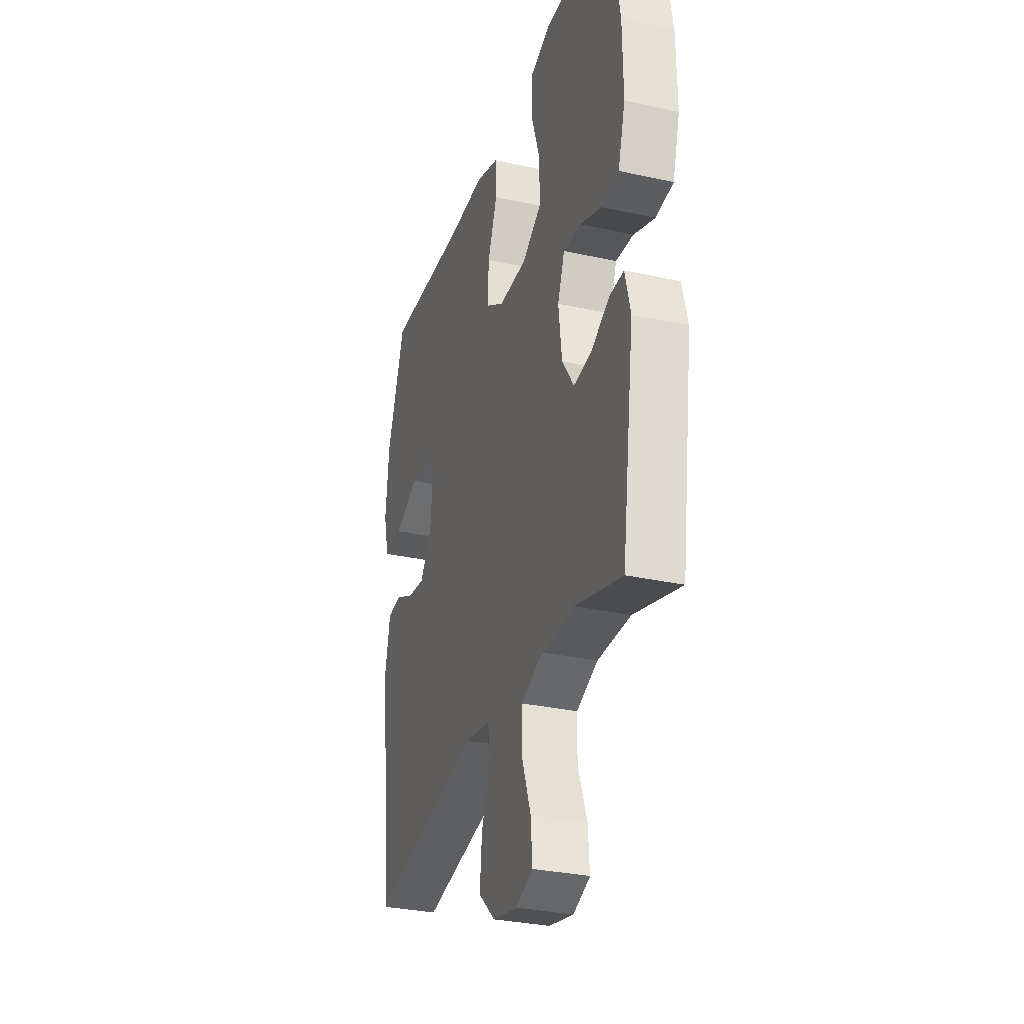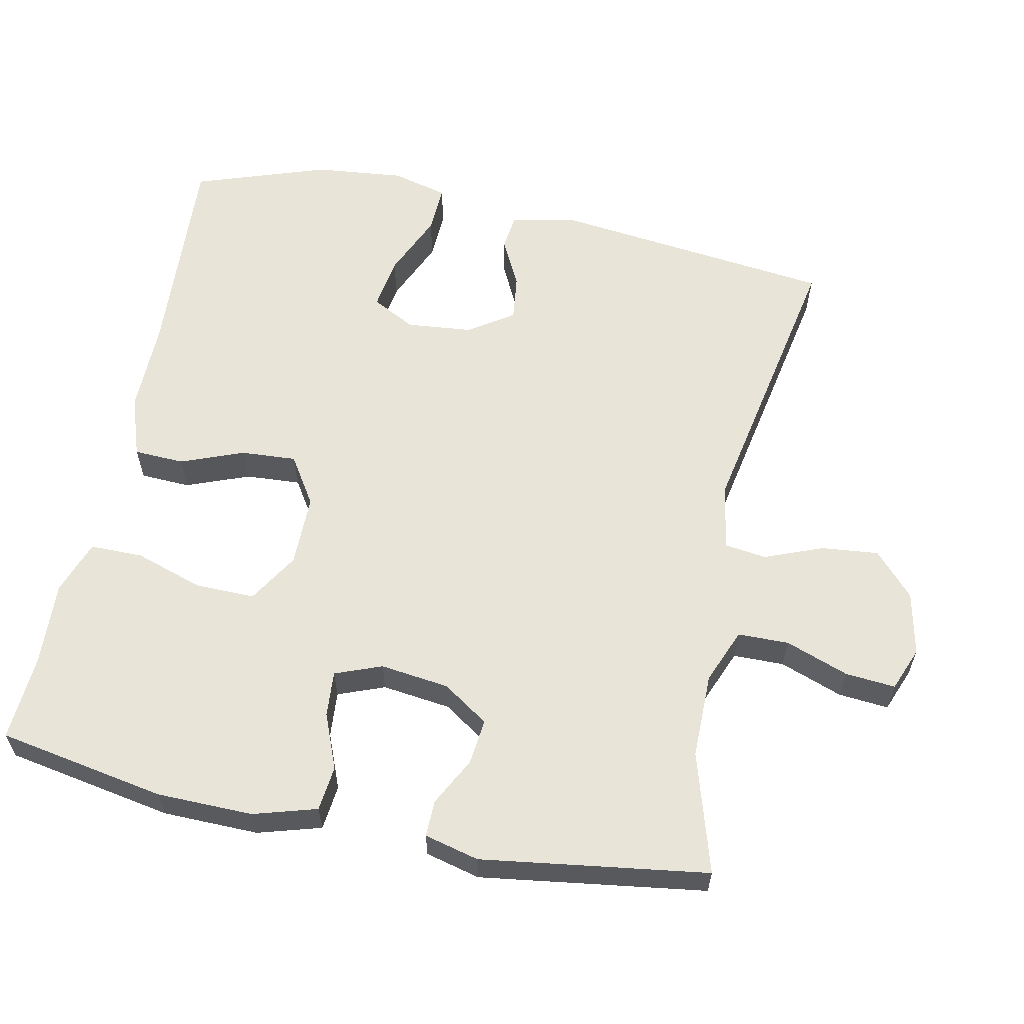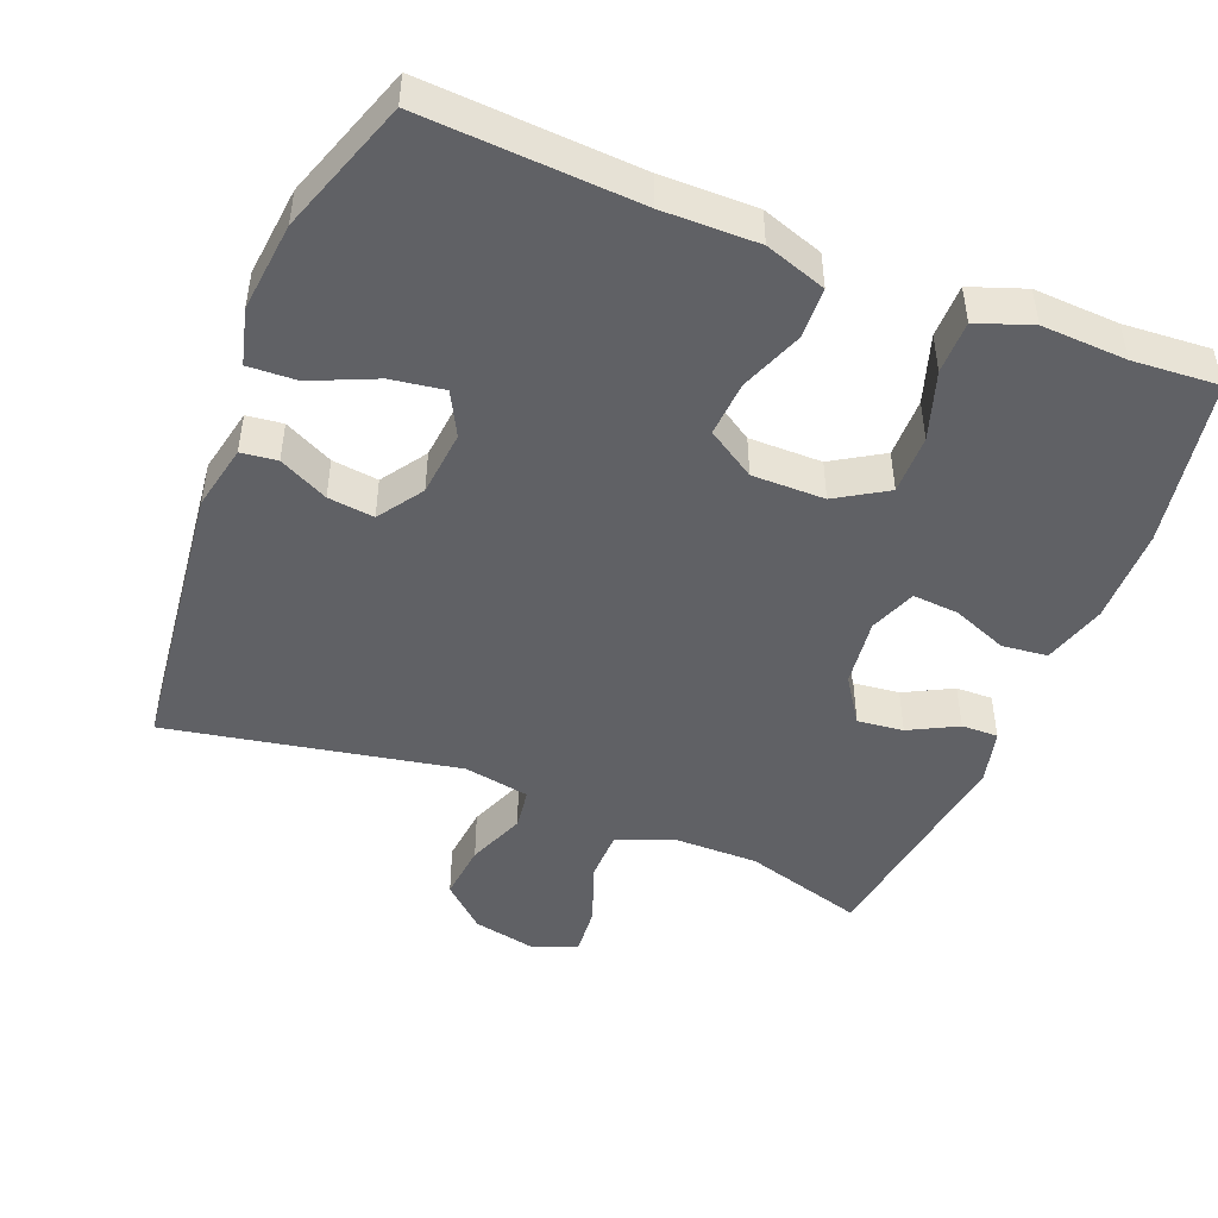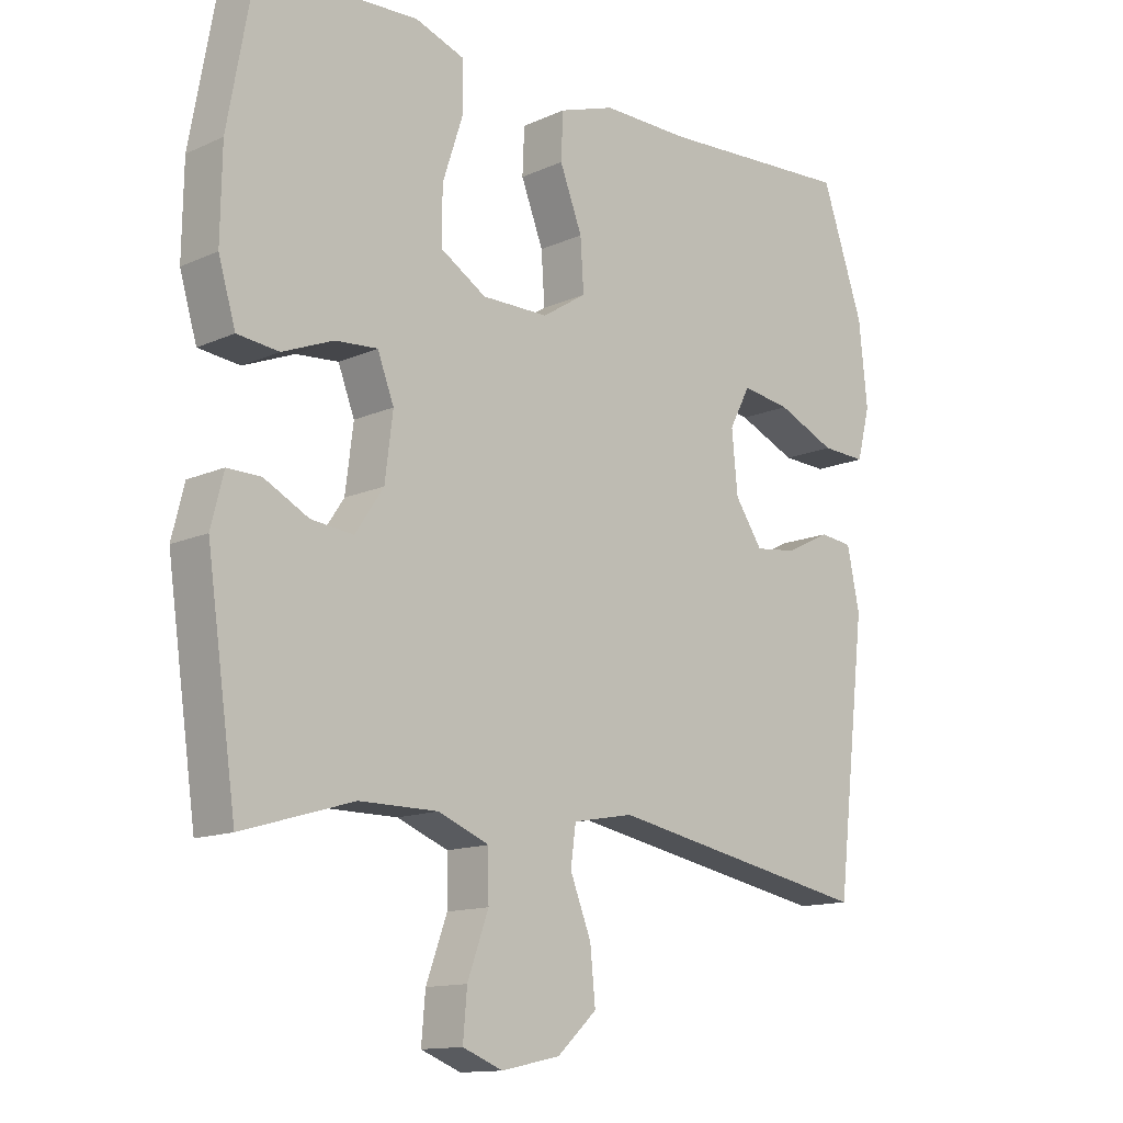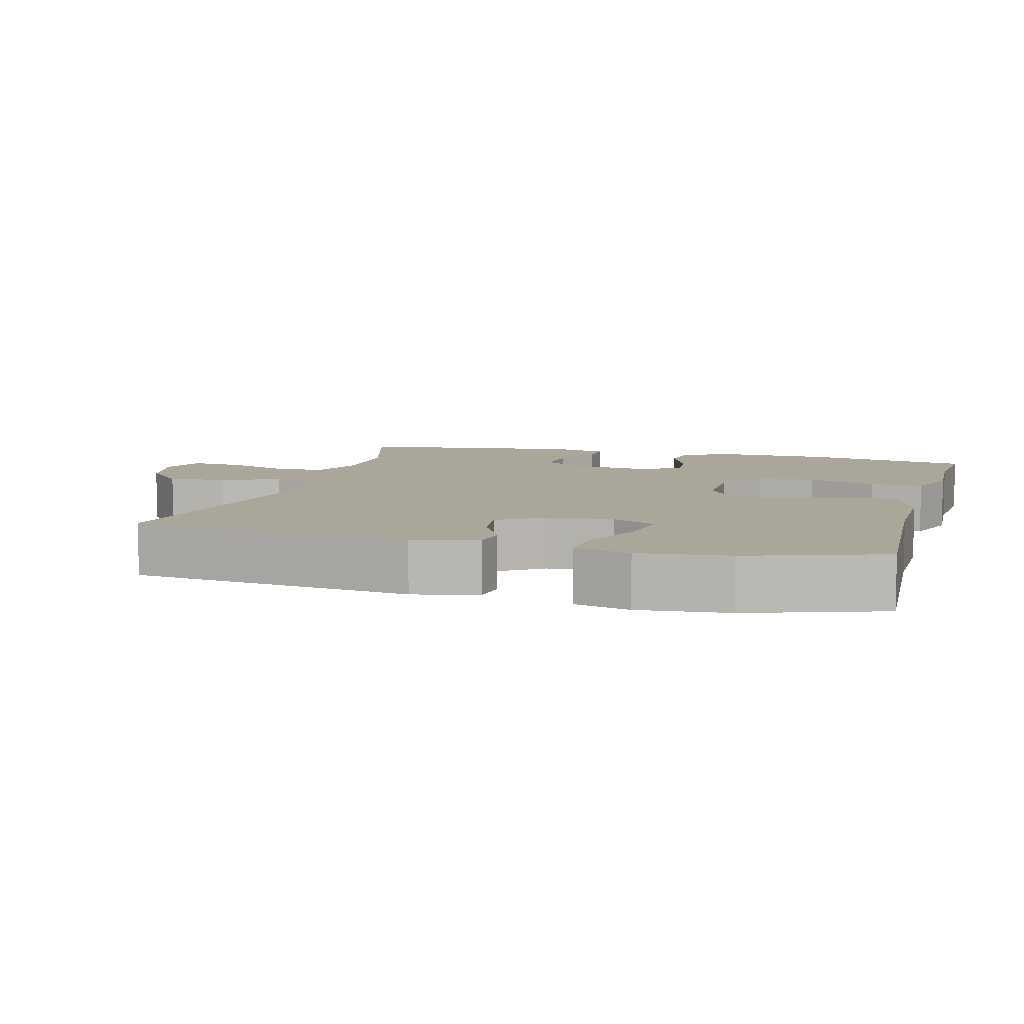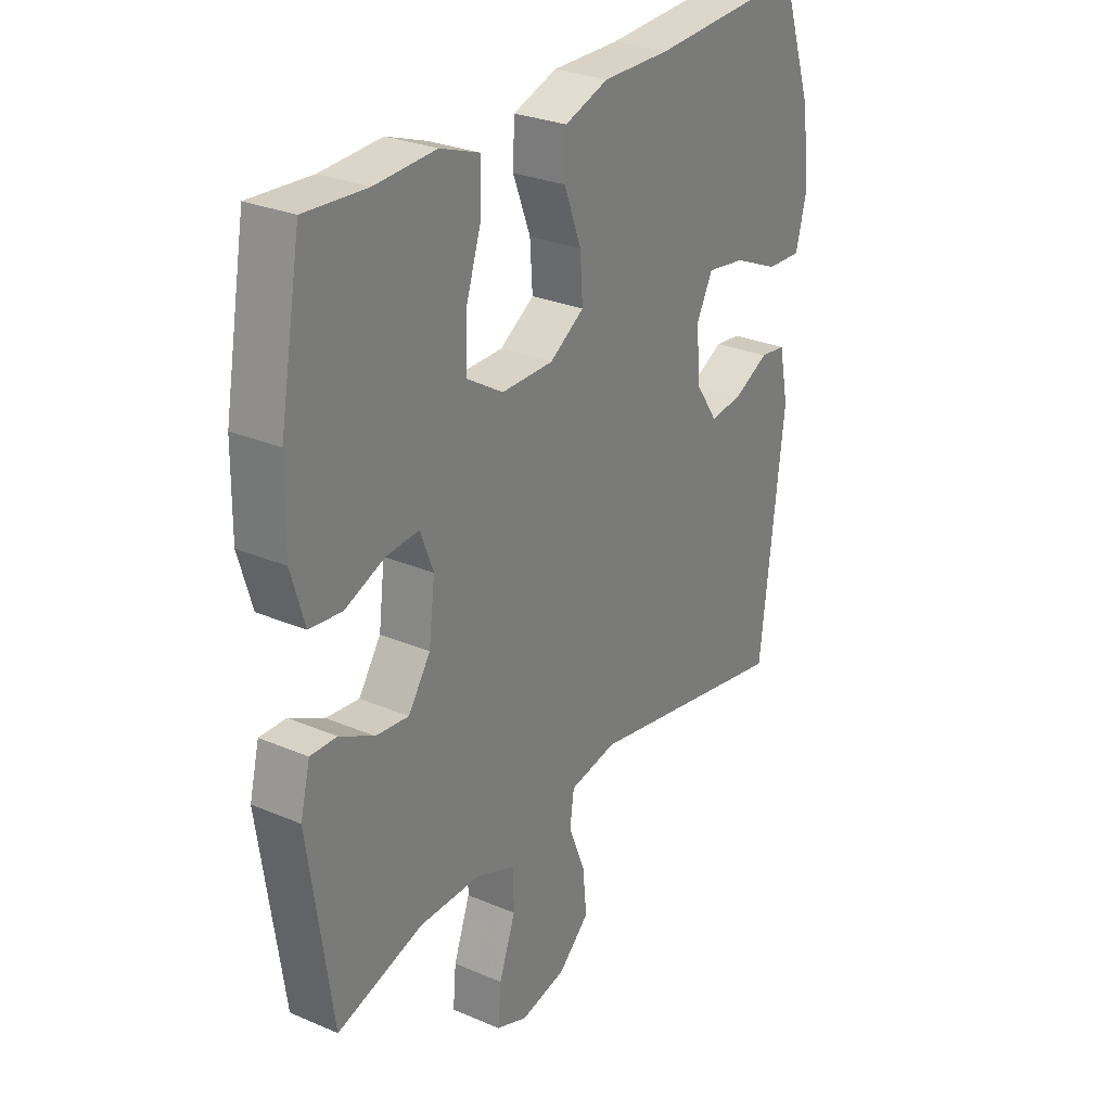
<metadata>
{"format":"obj","ext":"obj","renderer":"f3d","projection":"perspective","resolution":1024,"background":"white","views":[{"elev":-31.1,"azim":72.5,"up":"+Z"},{"elev":60.2,"azim":101.7,"up":"+Y"},{"elev":-47.2,"azim":-21.7,"up":"+Y"},{"elev":-13.3,"azim":135.4,"up":"+Z"},{"elev":7.8,"azim":-74.5,"up":"+Y"},{"elev":28.1,"azim":122.9,"up":"+Z"}]}
</metadata>
<code>
v 0.5 0.07 0.5
v 0.542 0.07 0.266
v 0.544 0.07 0.132
v 0.518 0.07 0.044
v 0.455 0.07 0.037
v 0.378 0.07 0.068
v 0.314 0.07 0.073
v 0.289 0.07 0.008
v 0.301 0.07 -0.088
v 0.344 0.07 -0.152
v 0.408 0.07 -0.145
v 0.475 0.07 -0.11
v 0.526 0.07 -0.109
v 0.545 0.07 -0.185
v 0.5 0.07 -0.5
v 0.332 0.07 -0.45
v 0.213 0.07 -0.45
v 0.136 0.07 -0.481
v 0.135 0.07 -0.552
v 0.167 0.07 -0.64
v 0.173 0.07 -0.71
v 0.112 0.07 -0.734
v 0.023 0.07 -0.715
v -0.037 0.07 -0.66
v -0.029 0.07 -0.58
v 0.003 0.07 -0.499
v -0.005 0.07 -0.441
v -0.097 0.07 -0.424
v -0.5 0.07 -0.5
v -0.546 0.07 -0.106
v -0.527 0.07 -0.015
v -0.477 0.07 -0.009
v -0.409 0.07 -0.043
v -0.345 0.07 -0.051
v -0.303 0.07 0.011
v -0.294 0.07 0.103
v -0.326 0.07 0.164
v -0.4 0.07 0.153
v -0.489 0.07 0.114
v -0.557 0.07 0.111
v -0.577 0.07 0.189
v -0.564 0.07 0.314
v -0.5 0.07 0.5
v -0.201 0.07 0.482
v -0.069 0.07 0.483
v 0.016 0.07 0.454
v 0.019 0.07 0.384
v -0.015 0.07 0.296
v -0.02 0.07 0.219
v 0.047 0.07 0.176
v 0.148 0.07 0.176
v 0.218 0.07 0.219
v 0.217 0.07 0.302
v 0.186 0.07 0.397
v 0.186 0.07 0.471
v 0.262 0.07 0.498
v 0.38 0.07 0.492
v 0.5 0 0.5
v 0.542 0 0.266
v 0.544 0 0.132
v 0.518 0 0.044
v 0.455 0 0.037
v 0.378 0 0.068
v 0.314 0 0.073
v 0.289 0 0.008
v 0.301 0 -0.088
v 0.344 0 -0.152
v 0.408 0 -0.145
v 0.475 0 -0.11
v 0.526 0 -0.109
v 0.545 0 -0.185
v 0.5 0 -0.5
v 0.332 0 -0.45
v 0.213 0 -0.45
v 0.136 0 -0.481
v 0.135 0 -0.552
v 0.167 0 -0.64
v 0.173 0 -0.71
v 0.112 0 -0.734
v 0.023 0 -0.715
v -0.037 0 -0.66
v -0.029 0 -0.58
v 0.003 0 -0.499
v -0.005 0 -0.441
v -0.097 0 -0.424
v -0.5 0 -0.5
v -0.546 0 -0.106
v -0.527 0 -0.015
v -0.477 0 -0.009
v -0.409 0 -0.043
v -0.345 0 -0.051
v -0.303 0 0.011
v -0.294 0 0.103
v -0.326 0 0.164
v -0.4 0 0.153
v -0.489 0 0.114
v -0.557 0 0.111
v -0.577 0 0.189
v -0.564 0 0.314
v -0.5 0 0.5
v -0.201 0 0.482
v -0.069 0 0.483
v 0.016 0 0.454
v 0.019 0 0.384
v -0.015 0 0.296
v -0.02 0 0.219
v 0.047 0 0.176
v 0.148 0 0.176
v 0.218 0 0.219
v 0.217 0 0.302
v 0.186 0 0.397
v 0.186 0 0.471
v 0.262 0 0.498
v 0.38 0 0.492
f 54 55 56 57
f 53 54 57 1
f 52 53 1 2
f 51 52 2 3
f 50 51 3 4
f 45 46 47 48
f 44 45 48 49
f 43 44 49
f 42 43 49 50
f 38 39 40 41
f 37 38 41 42
f 30 31 32 33
f 28 29 30 33
f 27 28 33 34
f 23 24 25 26
f 21 22 23 26
f 19 20 21 26
f 18 19 26 27
f 17 18 27 34
f 13 14 15 16
f 11 12 13 16
f 10 11 16 17
f 9 10 17 34
f 4 5 6
f 42 50 4 6
f 37 42 6 7
f 36 37 7 8
f 35 36 8 9
f 9 34 35
f 114 113 112 111
f 58 114 111 110
f 59 58 110 109
f 60 59 109 108
f 61 60 108 107
f 105 104 103 102
f 106 105 102 101
f 106 101 100
f 107 106 100 99
f 98 97 96 95
f 99 98 95 94
f 90 89 88 87
f 90 87 86 85
f 91 90 85 84
f 83 82 81 80
f 83 80 79 78
f 83 78 77 76
f 84 83 76 75
f 91 84 75 74
f 73 72 71 70
f 73 70 69 68
f 74 73 68 67
f 91 74 67 66
f 63 62 61
f 63 61 107 99
f 64 63 99 94
f 65 64 94 93
f 66 65 93 92
f 92 91 66
f 1 58 59 2
f 2 59 60 3
f 3 60 61 4
f 4 61 62 5
f 5 62 63 6
f 6 63 64 7
f 7 64 65 8
f 8 65 66 9
f 9 66 67 10
f 10 67 68 11
f 11 68 69 12
f 12 69 70 13
f 13 70 71 14
f 14 71 72 15
f 15 72 73 16
f 16 73 74 17
f 17 74 75 18
f 18 75 76 19
f 19 76 77 20
f 20 77 78 21
f 21 78 79 22
f 22 79 80 23
f 23 80 81 24
f 24 81 82 25
f 25 82 83 26
f 26 83 84 27
f 27 84 85 28
f 28 85 86 29
f 29 86 87 30
f 30 87 88 31
f 31 88 89 32
f 32 89 90 33
f 33 90 91 34
f 34 91 92 35
f 35 92 93 36
f 36 93 94 37
f 37 94 95 38
f 38 95 96 39
f 39 96 97 40
f 40 97 98 41
f 41 98 99 42
f 42 99 100 43
f 43 100 101 44
f 44 101 102 45
f 45 102 103 46
f 46 103 104 47
f 47 104 105 48
f 48 105 106 49
f 49 106 107 50
f 50 107 108 51
f 51 108 109 52
f 52 109 110 53
f 53 110 111 54
f 54 111 112 55
f 55 112 113 56
f 56 113 114 57
f 57 114 58 1

</code>
